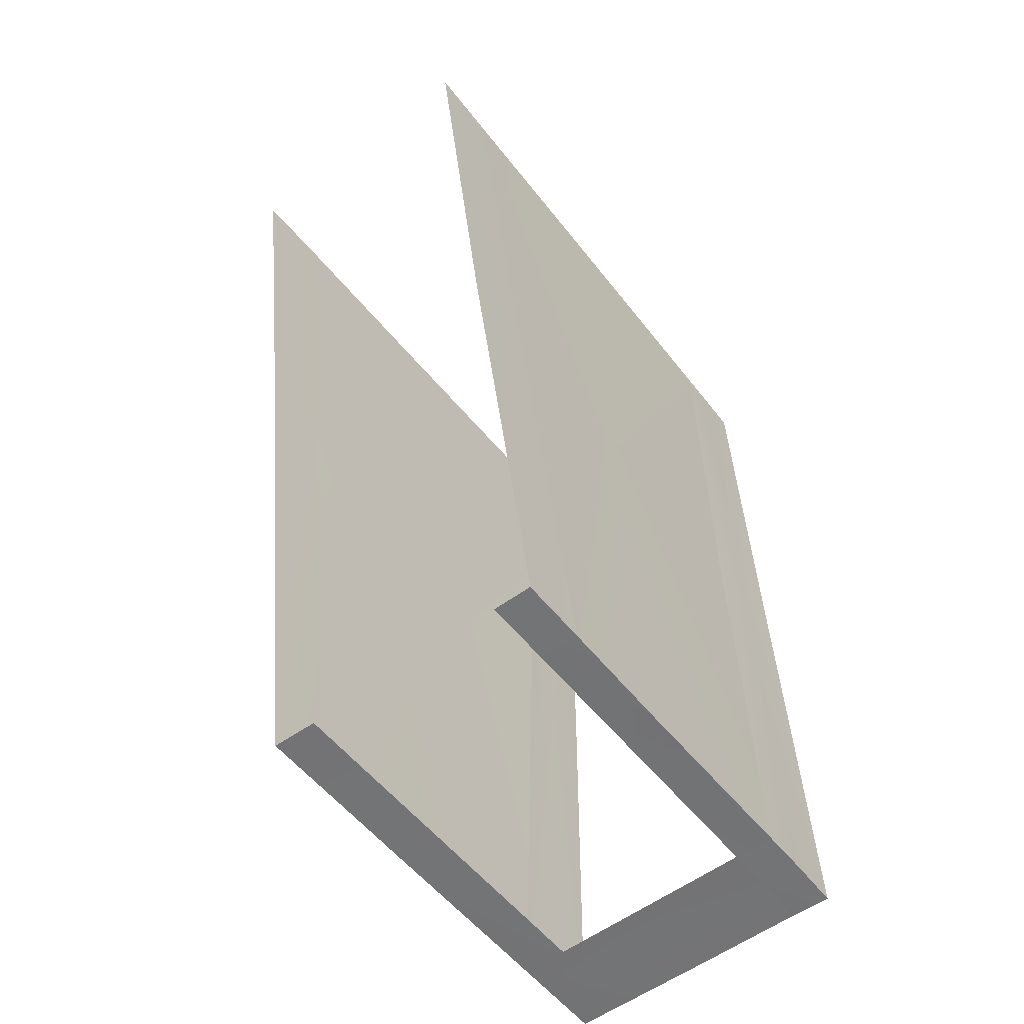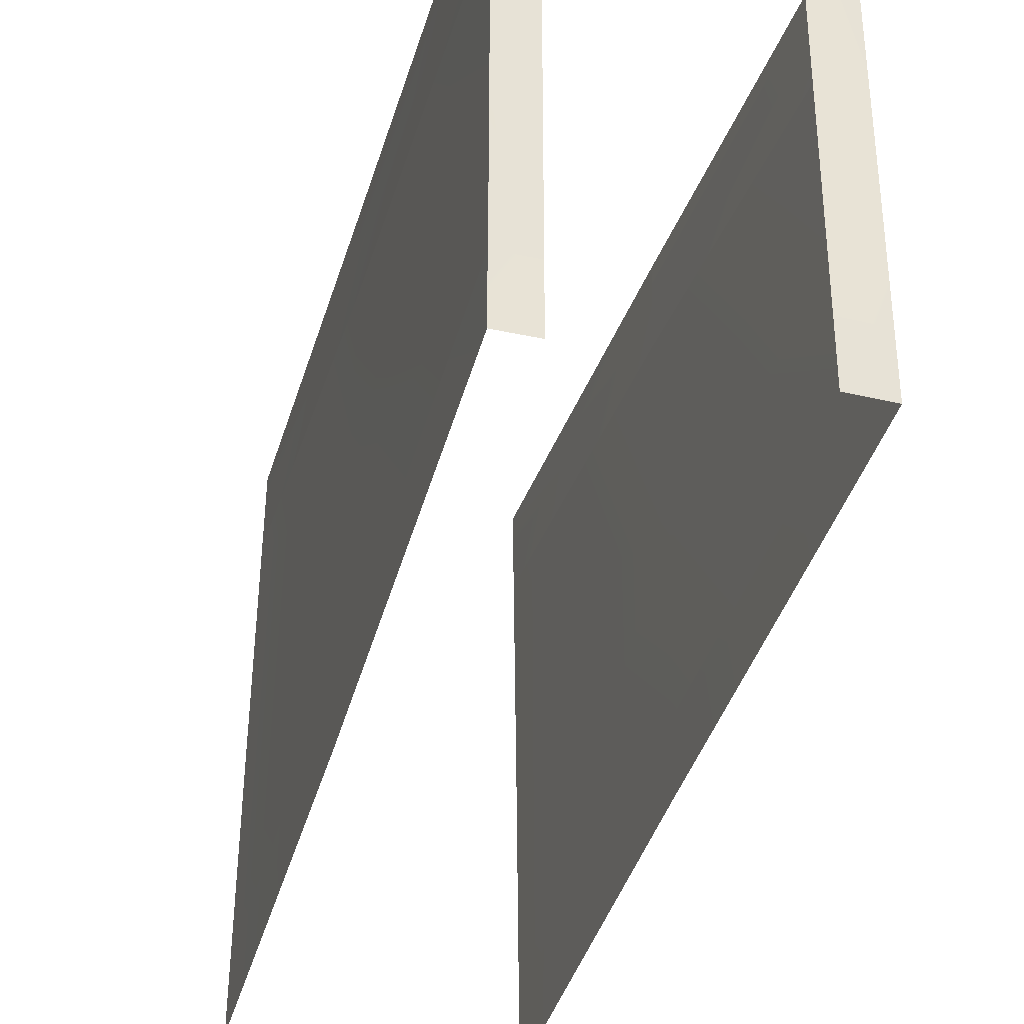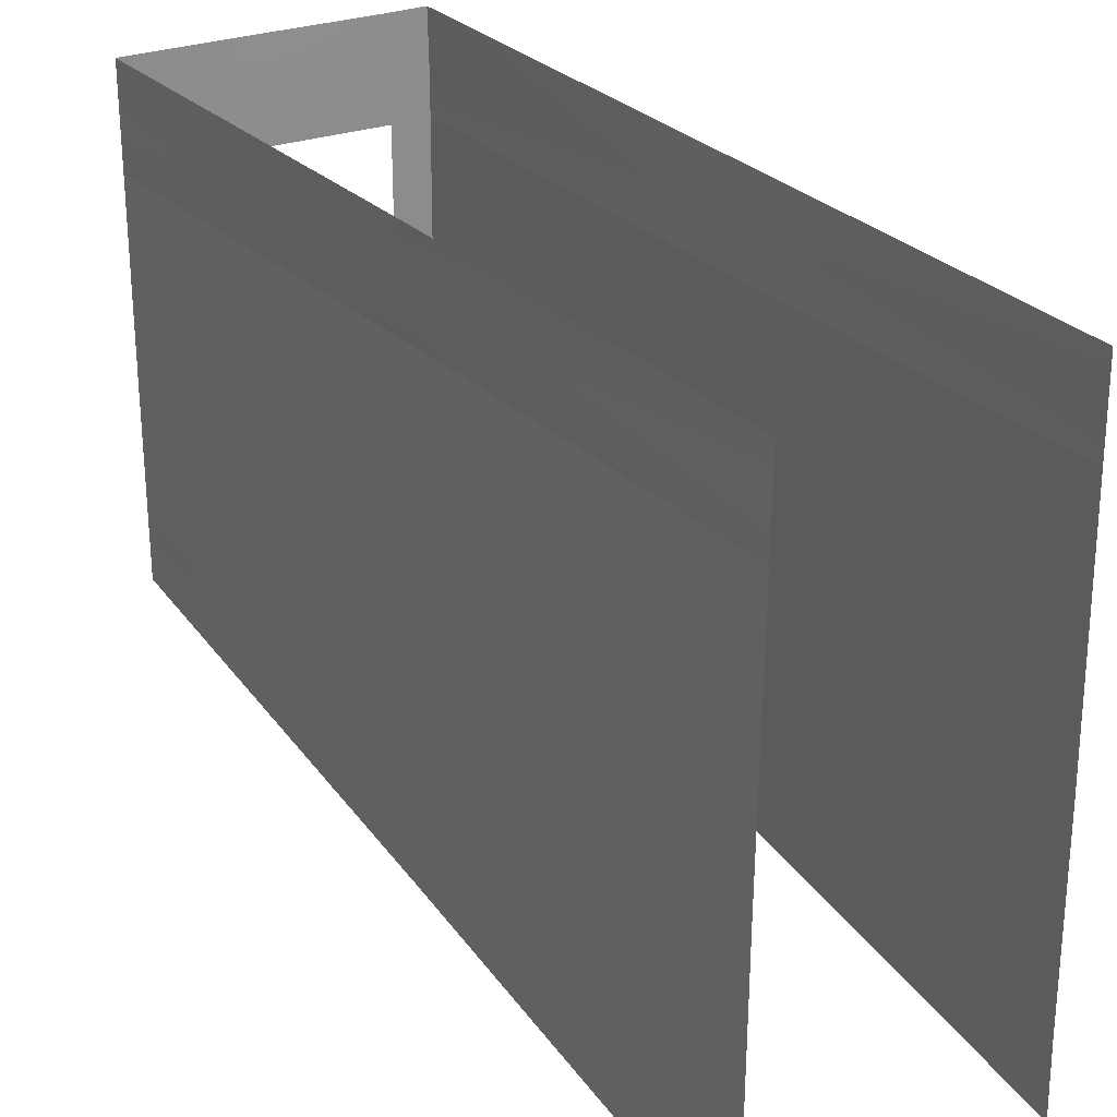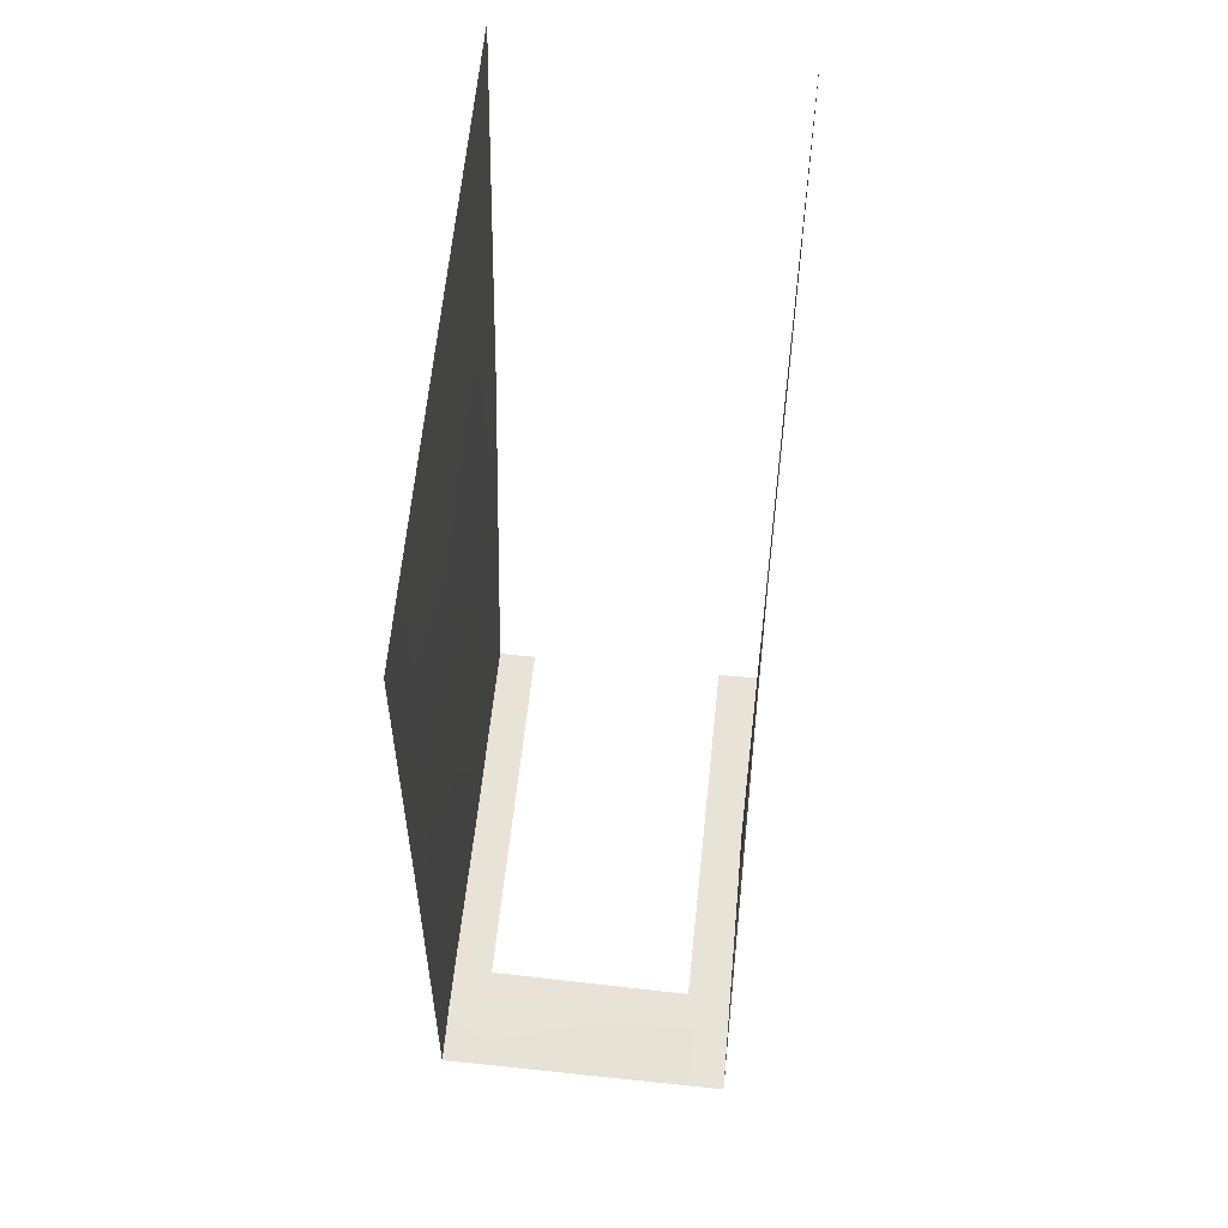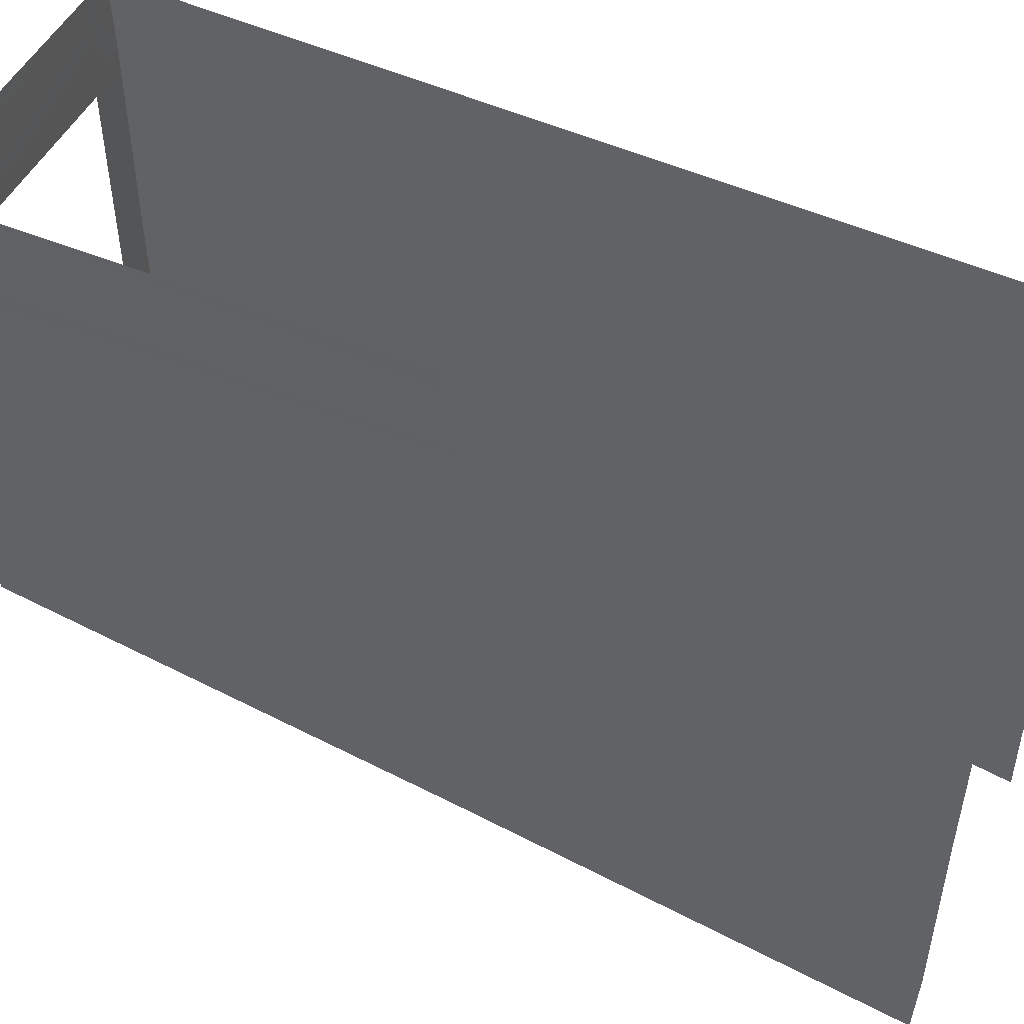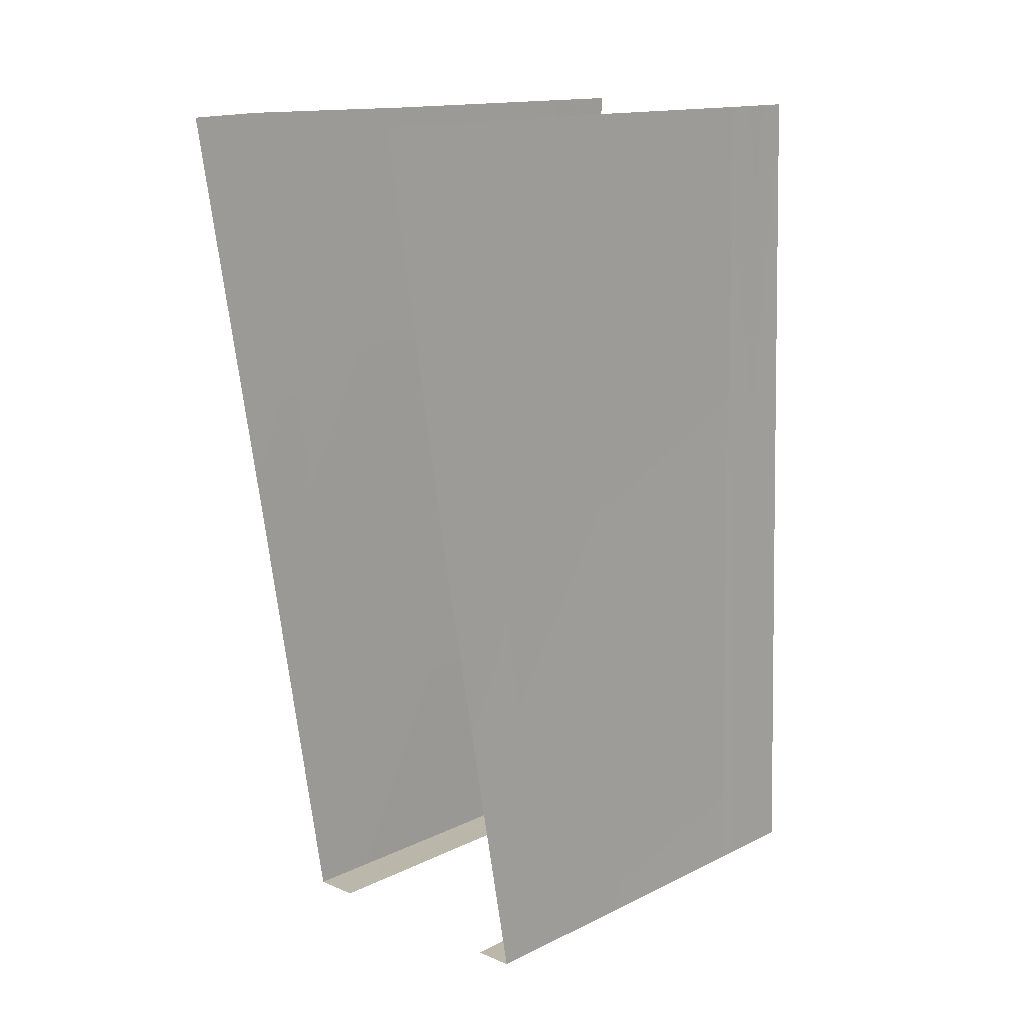
<metadata>
{"format":"obj","ext":"obj","renderer":"f3d","projection":"perspective","resolution":1024,"background":"white","views":[{"elev":-55.9,"azim":37.9,"up":"+Z"},{"elev":-33.6,"azim":163.5,"up":"+Y"},{"elev":26.2,"azim":-32.6,"up":"+Y"},{"elev":62.5,"azim":-173.9,"up":"+Z"},{"elev":49.2,"azim":-65.0,"up":"+Y"},{"elev":14.4,"azim":43.5,"up":"+Z"}]}
</metadata>
<code>
g Object04
v -65.77 458.5 500.3
v -66.93 357 500.1
v -68.31 371.3 325
v -67.27 458.5 325.1
v -68.14 244.6 499.8
v -69.39 274.1 325
v -69.12 302.9 325
v -67.86 275.6 500.6
v -71.97 331.4 141.4
v -71.97 379.9 141.2
v -69.12 302.9 325
v -71.97 458.6 141.4
v -71.97 458.6 141.4
v -71.97 475.1 141.4
v -67.64 477.1 325.1
v -67.27 458.5 325.1
v -71.97 498.7 141.4
v -68.01 495.7 325.2
v -65.35 492.5 500.3
v -65.56 475.5 500.3
v -68.01 495.7 325.2
v -65.77 458.5 500.3
v -67.86 275.6 500.6
v -71.97 304.9 141.4
v -71.97 331.4 141.4
v 42.37 458.5 500.5
v 44.91 371.4 325.2
v 43.53 357 500.6
v 43.88 458.5 325.3
v 44.74 245.4 500.3
v 45.72 303 325.2
v 46 273.1 325.2
v 44.46 275.7 500
v 48.21 332.3 141.4
v 48.03 381.6 141.3
v 45.72 303 325.2
v 48.21 458.3 141.5
v 48.21 458.3 141.5
v 44.24 477.1 325.3
v 48.21 476 141.5
v 43.88 458.5 325.3
v 47.9 498.9 141.2
v 44.61 495.7 325.3
v 41.95 492.6 500.5
v 42.16 475.6 500.5
v 44.61 495.7 325.3
v 42.37 458.5 500.5
v 44.46 275.7 500
v 48.21 305.1 141.5
v 48.21 332.3 141.4
v -71.97 379.9 141.2
v -53.33 380.8 141.4
v -53.33 458.8 141.4
v 48.21 458.3 141.5
v 32.06 458.1 141.4
v 32.06 383.1 141.4
v -71.97 458.6 141.4
v -53.33 458.8 141.4
v -53.33 475.3 141.4
v -53.35 498.8 141.3
v -71.97 498.7 141.4
v -71.97 475.1 141.4
v -12.06 458.5 141.4
v -11.89 475.9 141.4
v -11.68 498.8 141.1
v 32.06 458.1 141.4
v 48.21 458.3 141.5
v 48.21 476 141.5
v 47.9 498.9 141.2
v 31.64 498.7 141.3
v 32.06 476.5 141.4
v -71.97 458.6 141.4
v 32.06 332.4 141.4
v 48.21 332.3 141.4
v 48.03 381.6 141.3
v -71.97 331.4 141.4
v -53.33 331.8 141.4
v -71.97 304.9 141.4
v -53.33 305.3 141.4
v -71.97 331.4 141.4
v -53.33 331.8 141.4
v 32.06 305 141.4
v 48.21 305.1 141.5
v 32.06 332.4 141.4
v 48.21 332.3 141.4
v 31.64 498.7 141.3
f 3 1 2
f 1 3 4
f 8 3 2
f 3 9 10
f 9 3 11
f 3 12 4
f 12 3 10
f 11 3 8
f 28 26 27
f 29 27 26
f 28 27 33
f 35 34 27
f 36 27 34
f 29 37 27
f 35 27 37
f 33 27 36
f 53 51 52
f 56 54 55
f 51 53 72
f 75 73 74
f 51 76 77
f 52 51 77
f 75 54 56
f 73 75 56
f 7 5 6
f 15 13 14
f 13 15 16
f 15 17 18
f 17 15 14
f 15 19 20
f 19 15 21
f 15 22 16
f 22 15 20
f 5 7 23
f 24 7 6
f 7 24 25
f 32 30 31
f 40 38 39
f 41 39 38
f 43 42 39
f 40 39 42
f 45 44 39
f 46 39 44
f 41 47 39
f 45 39 47
f 48 31 30
f 32 31 49
f 50 49 31
f 59 57 58
f 62 60 61
f 64 58 63
f 59 65 60
f 68 66 67
f 71 69 70
f 59 60 62
f 57 59 62
f 64 65 59
f 58 64 59
f 68 69 71
f 66 68 71
f 80 78 79
f 81 80 79
f 84 82 83
f 85 84 83
f 71 63 66
f 63 71 64
f 71 86 64
f 64 86 65

</code>
